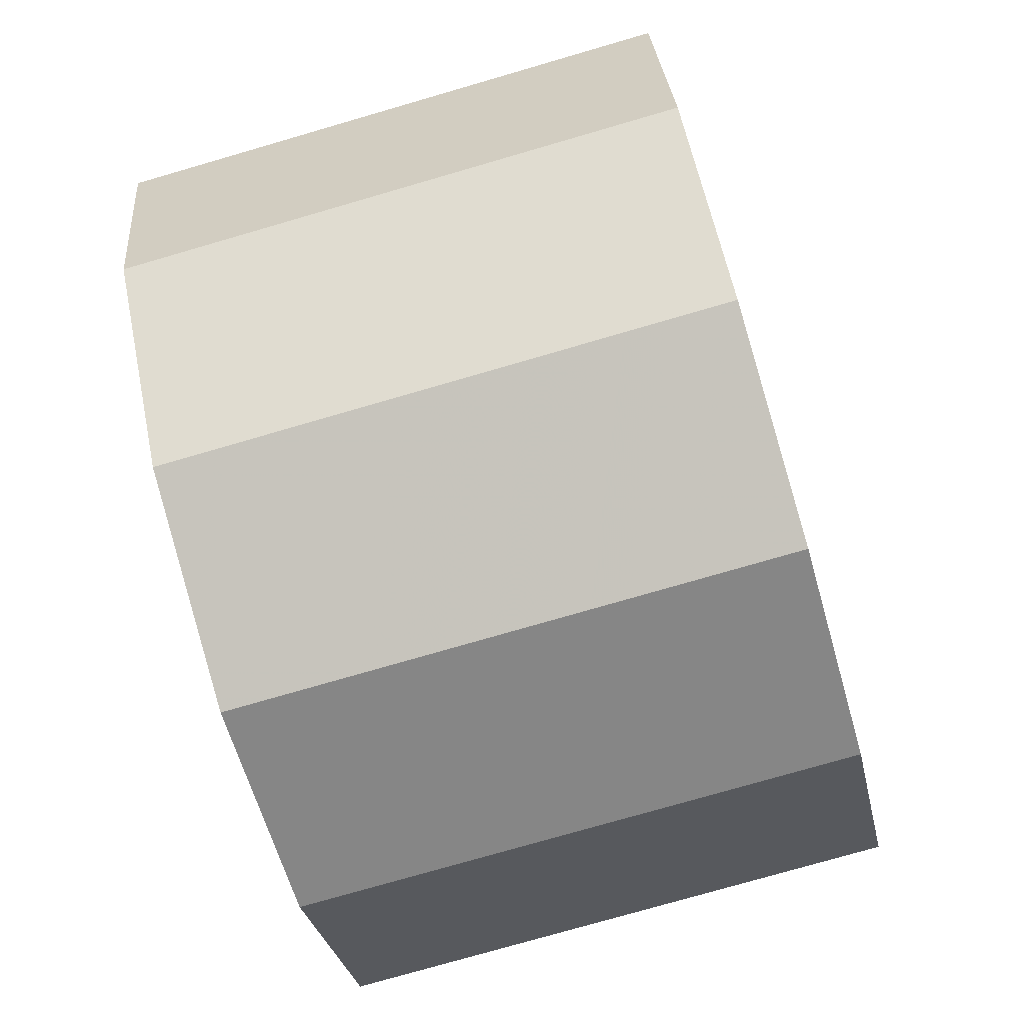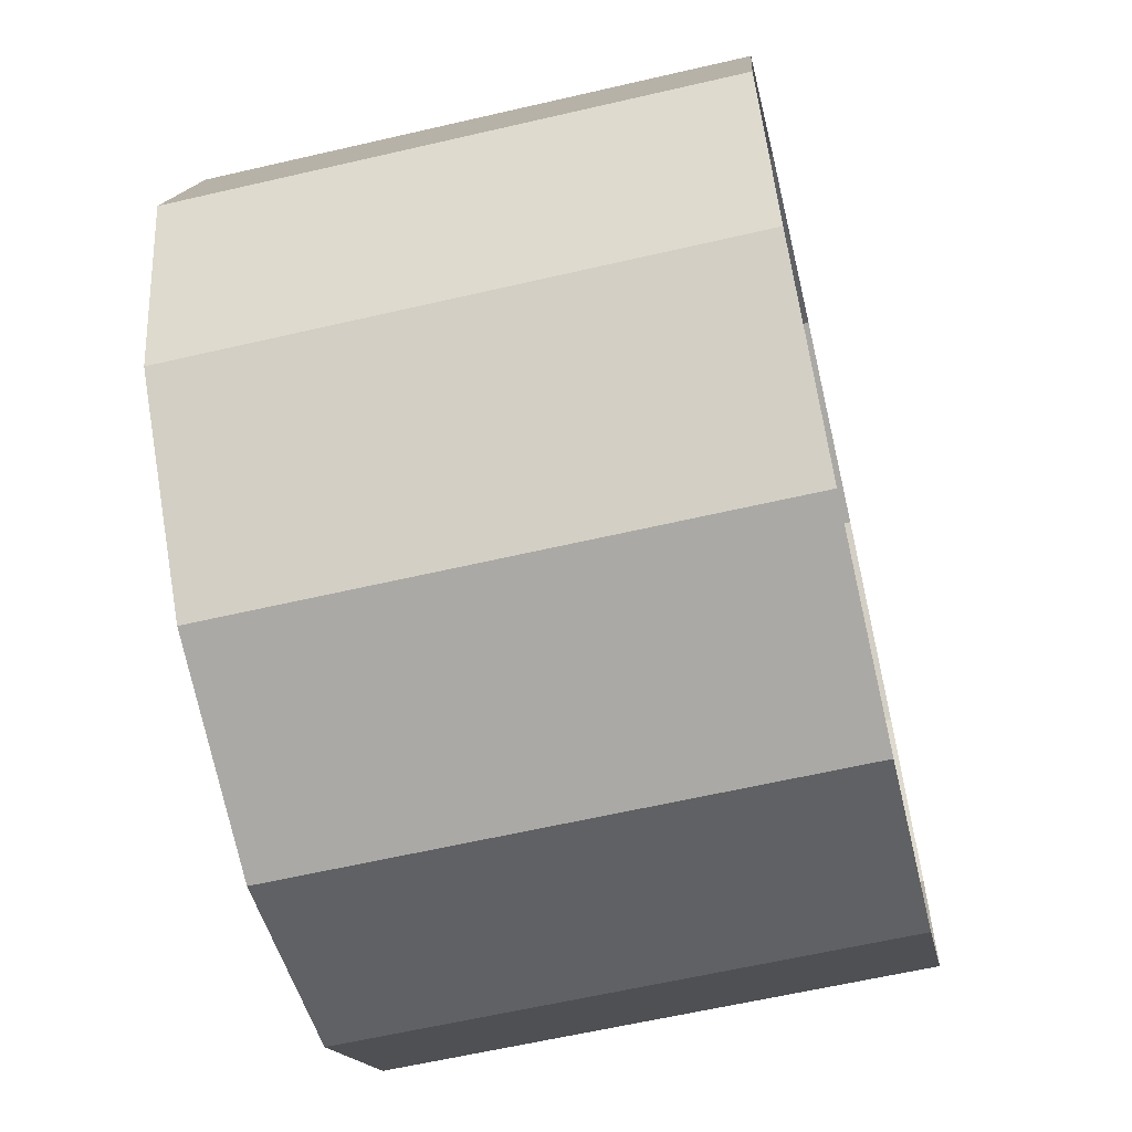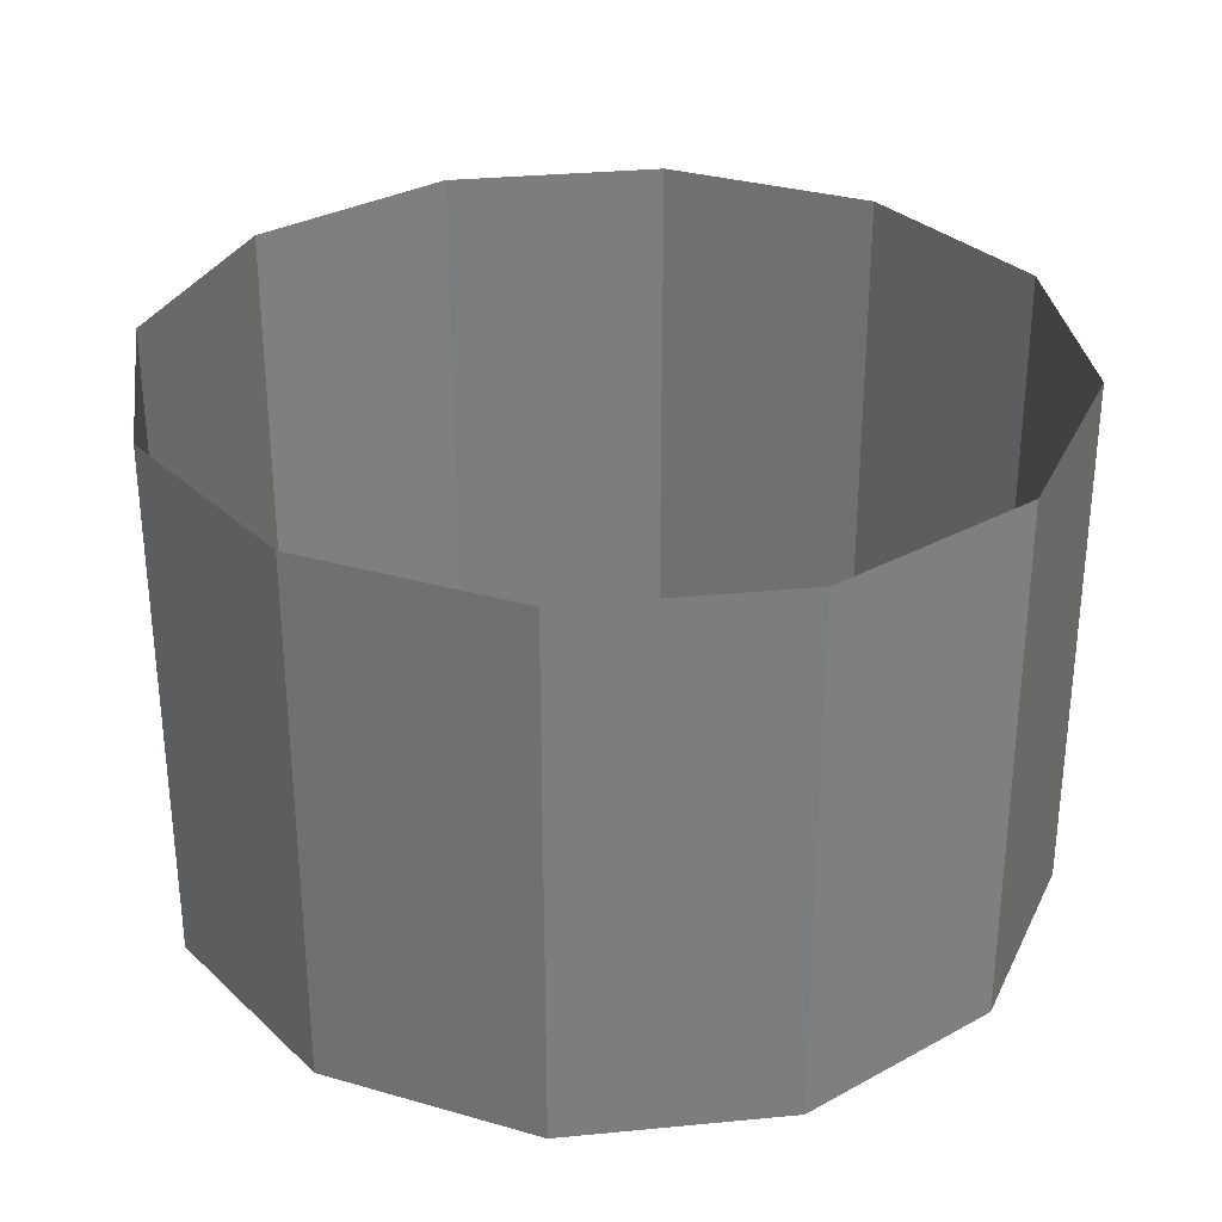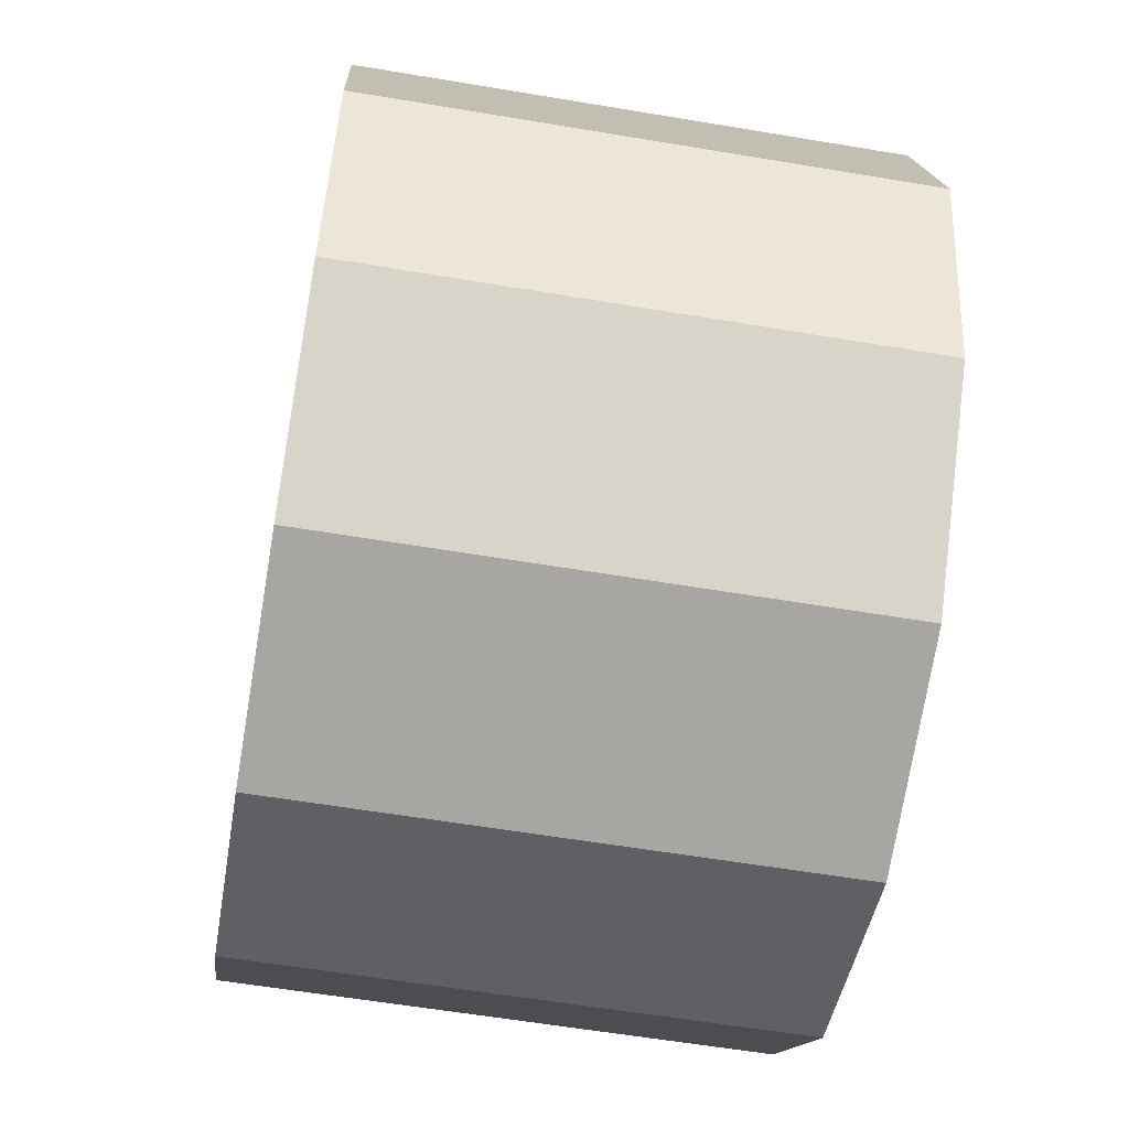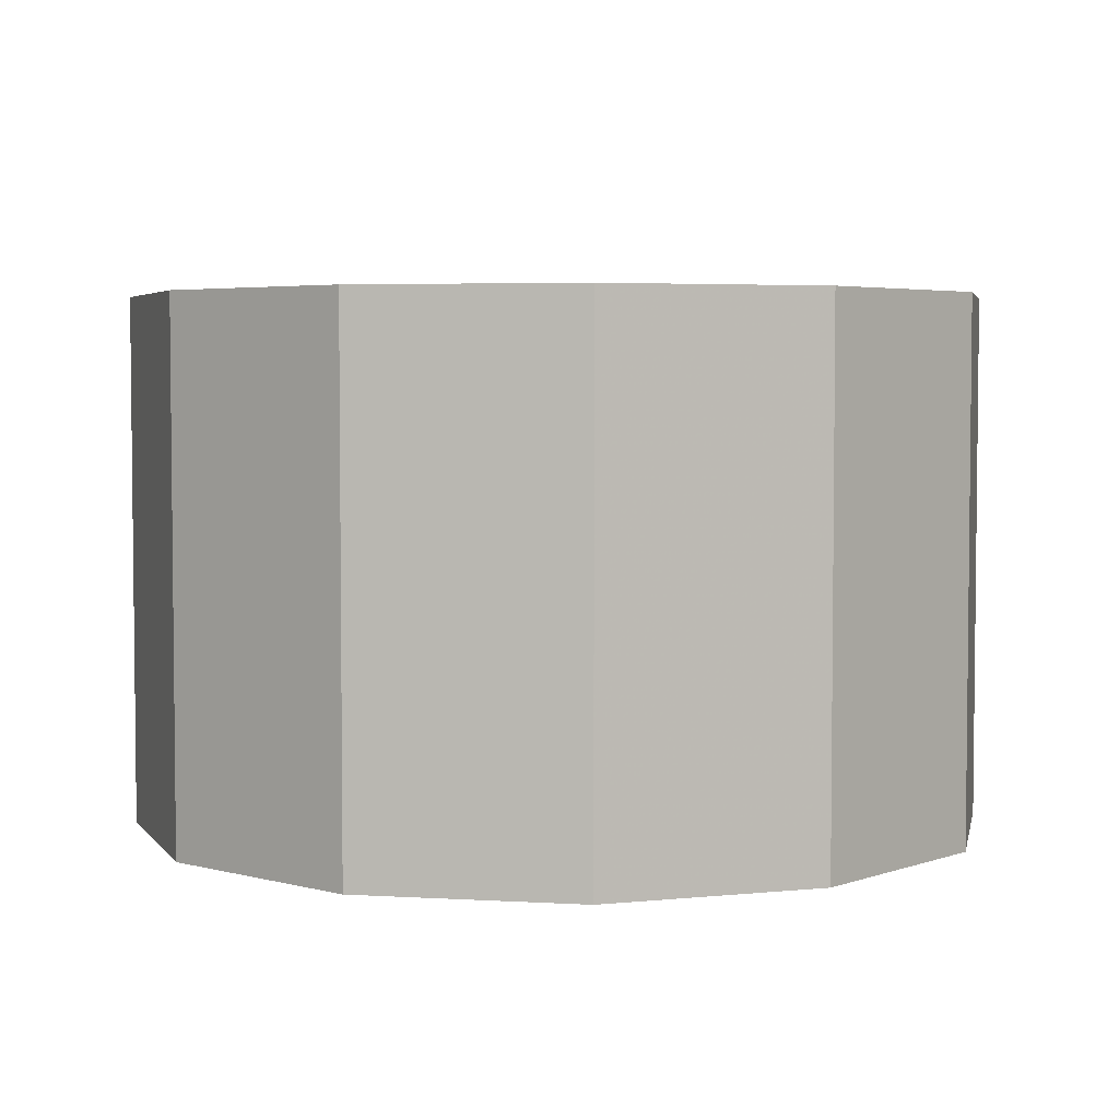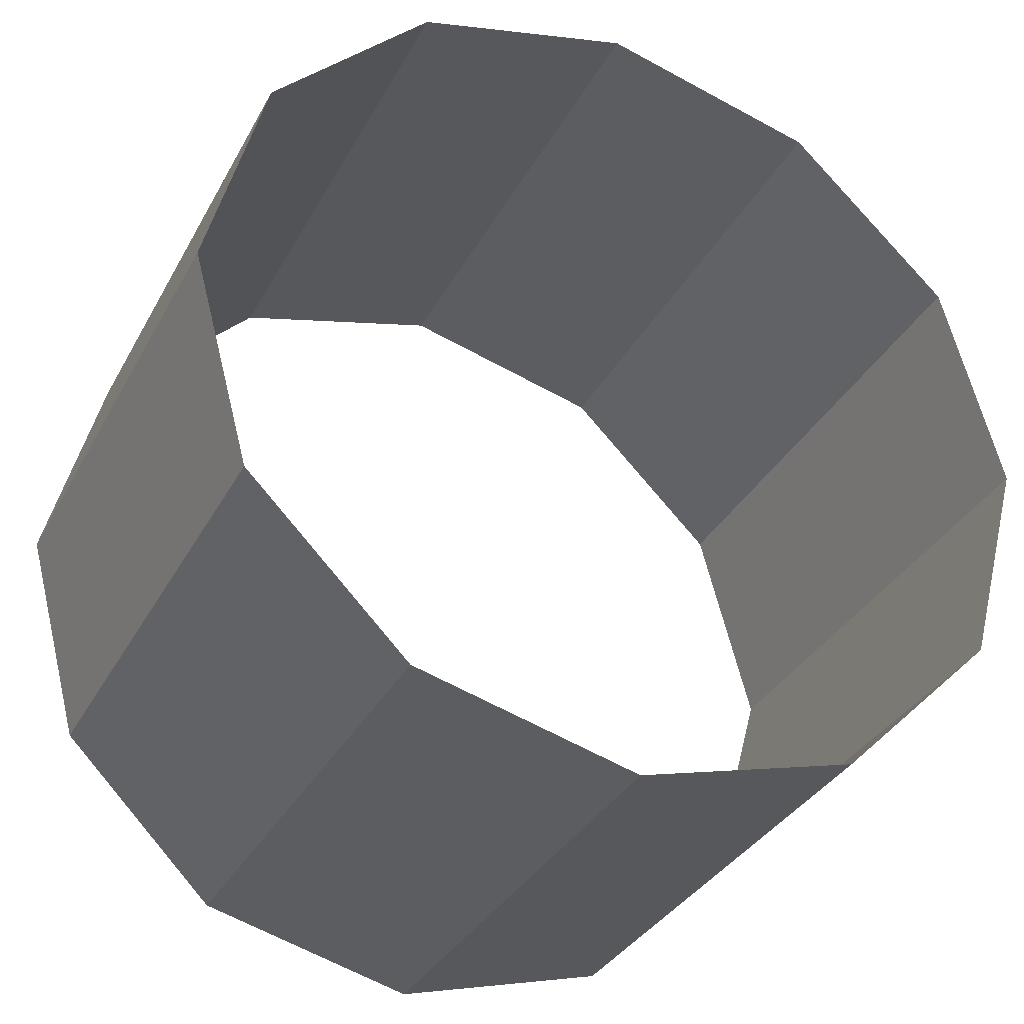
<metadata>
{"format":"obj","ext":"obj","renderer":"f3d","projection":"perspective","resolution":1024,"background":"white","views":[{"elev":-76.1,"azim":-73.8,"up":"+Z"},{"elev":-61.5,"azim":103.3,"up":"+Z"},{"elev":31.5,"azim":-22.8,"up":"+Y"},{"elev":-59.3,"azim":-99.8,"up":"+Z"},{"elev":4.2,"azim":56.1,"up":"+Y"},{"elev":-33.5,"azim":155.4,"up":"+Z"}]}
</metadata>
<code>
v 319.7 53 -430.7 1
v 322.3 53 -433.3 1
v 322.3 44 -433.3 1
v 319.7 44 -430.7 1
v 326 53 -434.3 1
v 326 44 -434.3 1
v 318.7 53 -427 1
v 318.7 44 -427 1
v 329.7 53 -433.3 1
v 329.7 44 -433.3 1
v 319.7 53 -423.3 1
v 319.7 44 -423.3 1
v 332.3 53 -430.7 1
v 332.3 44 -430.7 1
v 322.3 53 -420.7 1
v 322.3 44 -420.7 1
v 333.3 53 -427 1
v 333.3 44 -427 1
v 326 53 -419.7 1
v 326 44 -419.7 1
v 332.3 53 -423.3 1
v 332.3 44 -423.3 1
v 329.7 53 -420.7 1
v 329.7 44 -420.7 1
f 1 2 3
f 1 3 4
f 2 5 6
f 2 6 3
f 7 1 4
f 7 4 8
f 5 9 10
f 5 10 6
f 11 7 8
f 11 8 12
f 9 13 14
f 9 14 10
f 15 11 12
f 15 12 16
f 13 17 18
f 13 18 14
f 19 15 16
f 19 16 20
f 17 21 22
f 17 22 18
f 23 19 20
f 23 20 24
f 21 23 24
f 21 24 22

</code>
